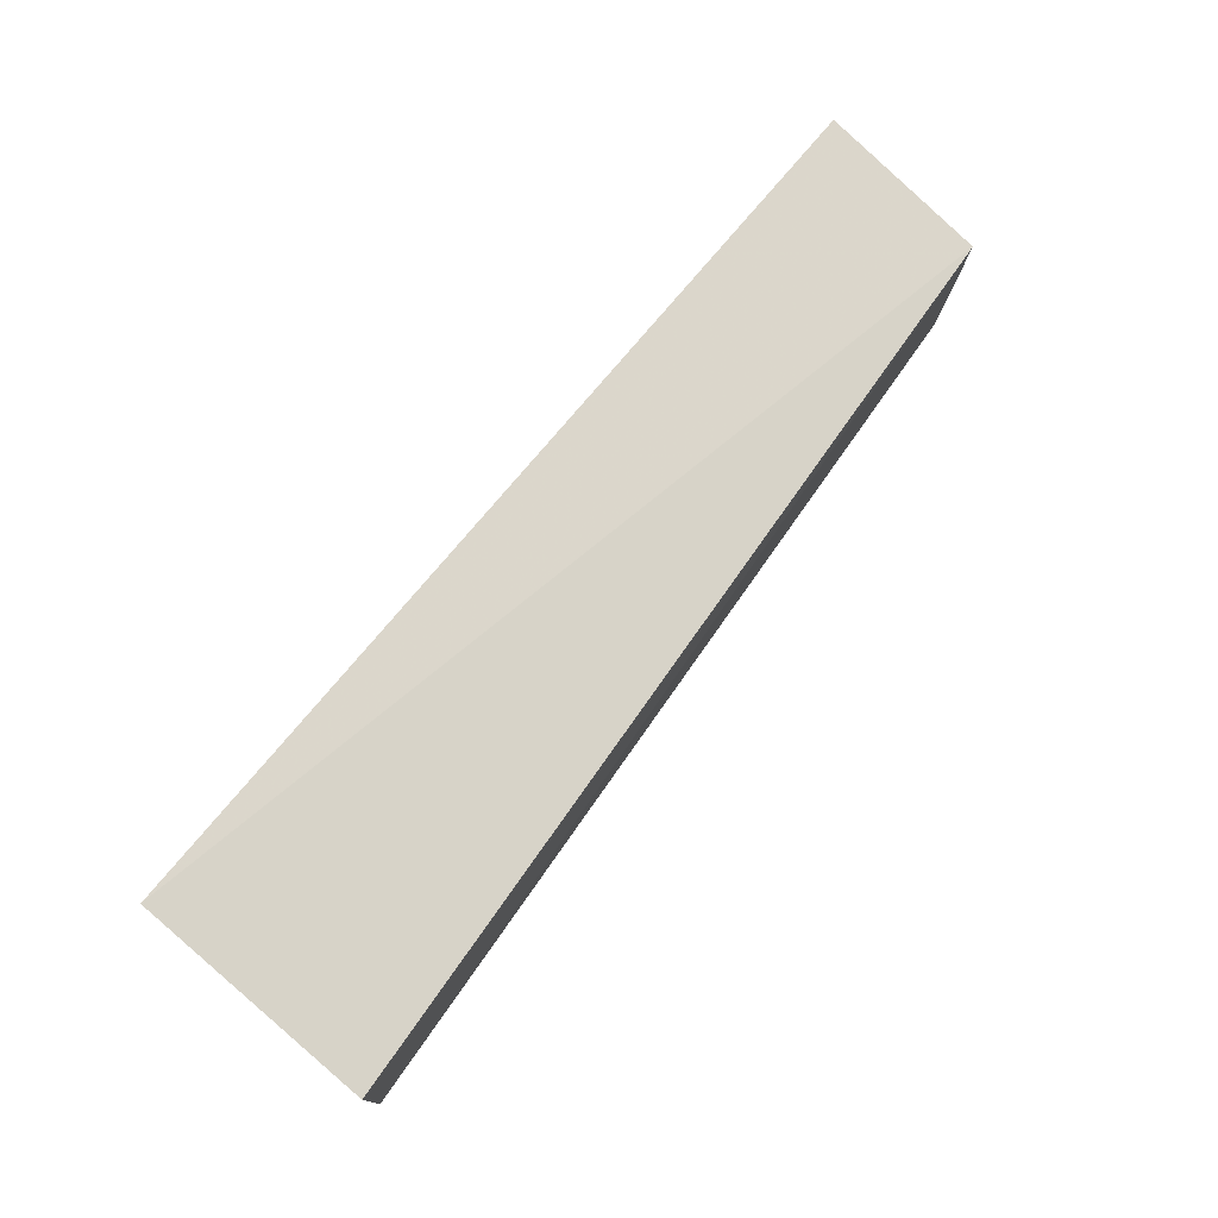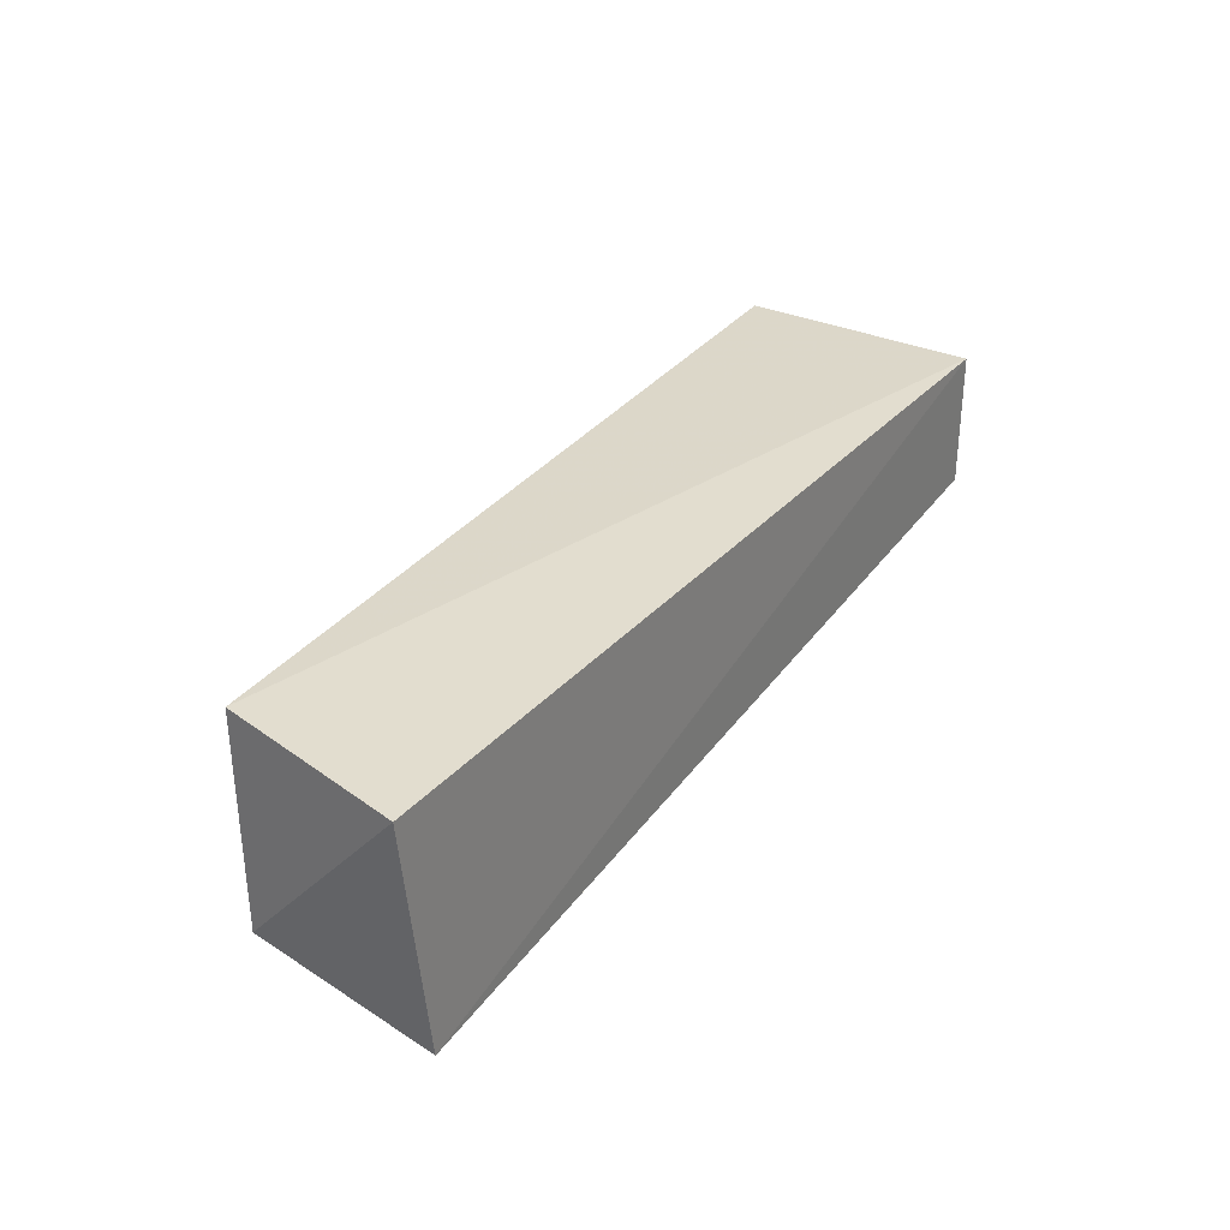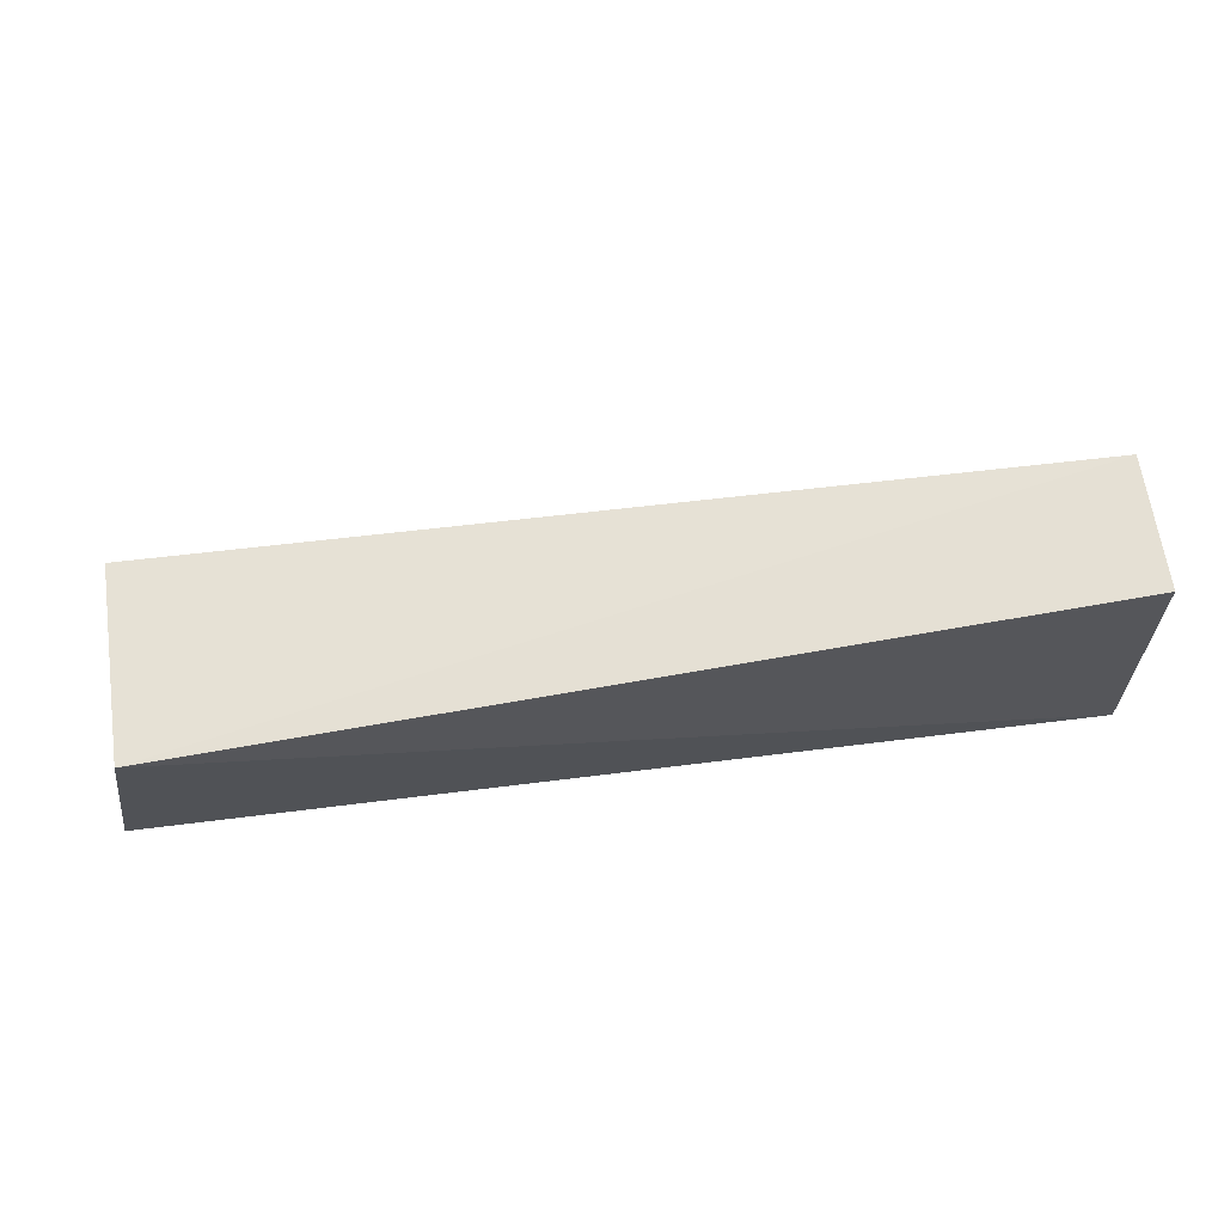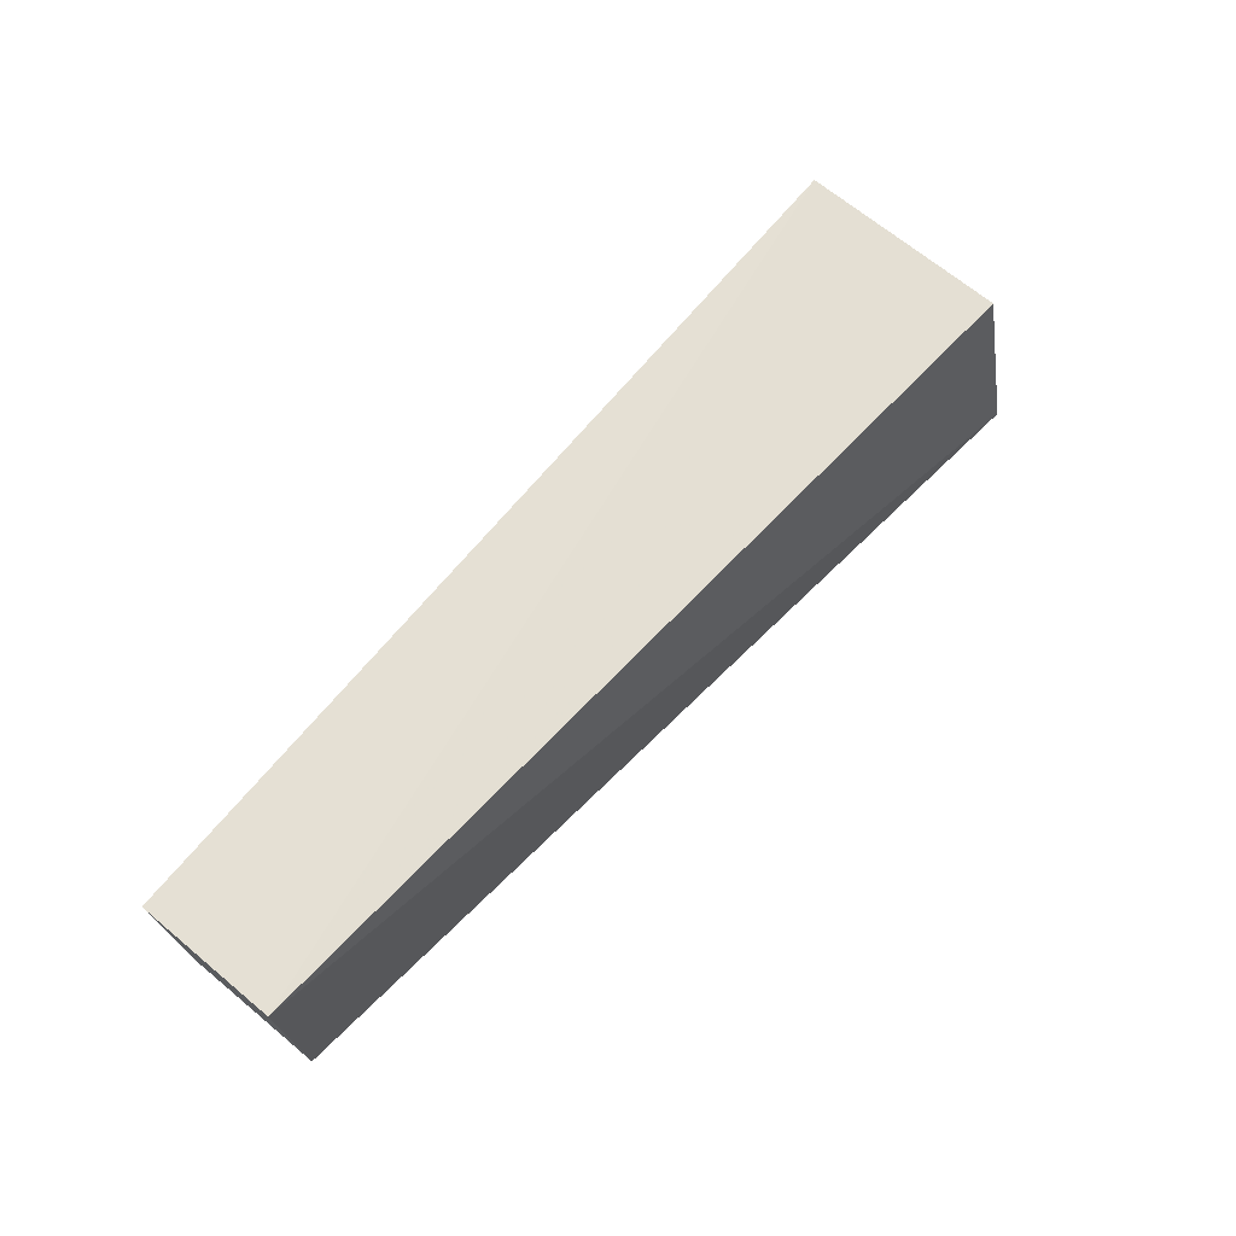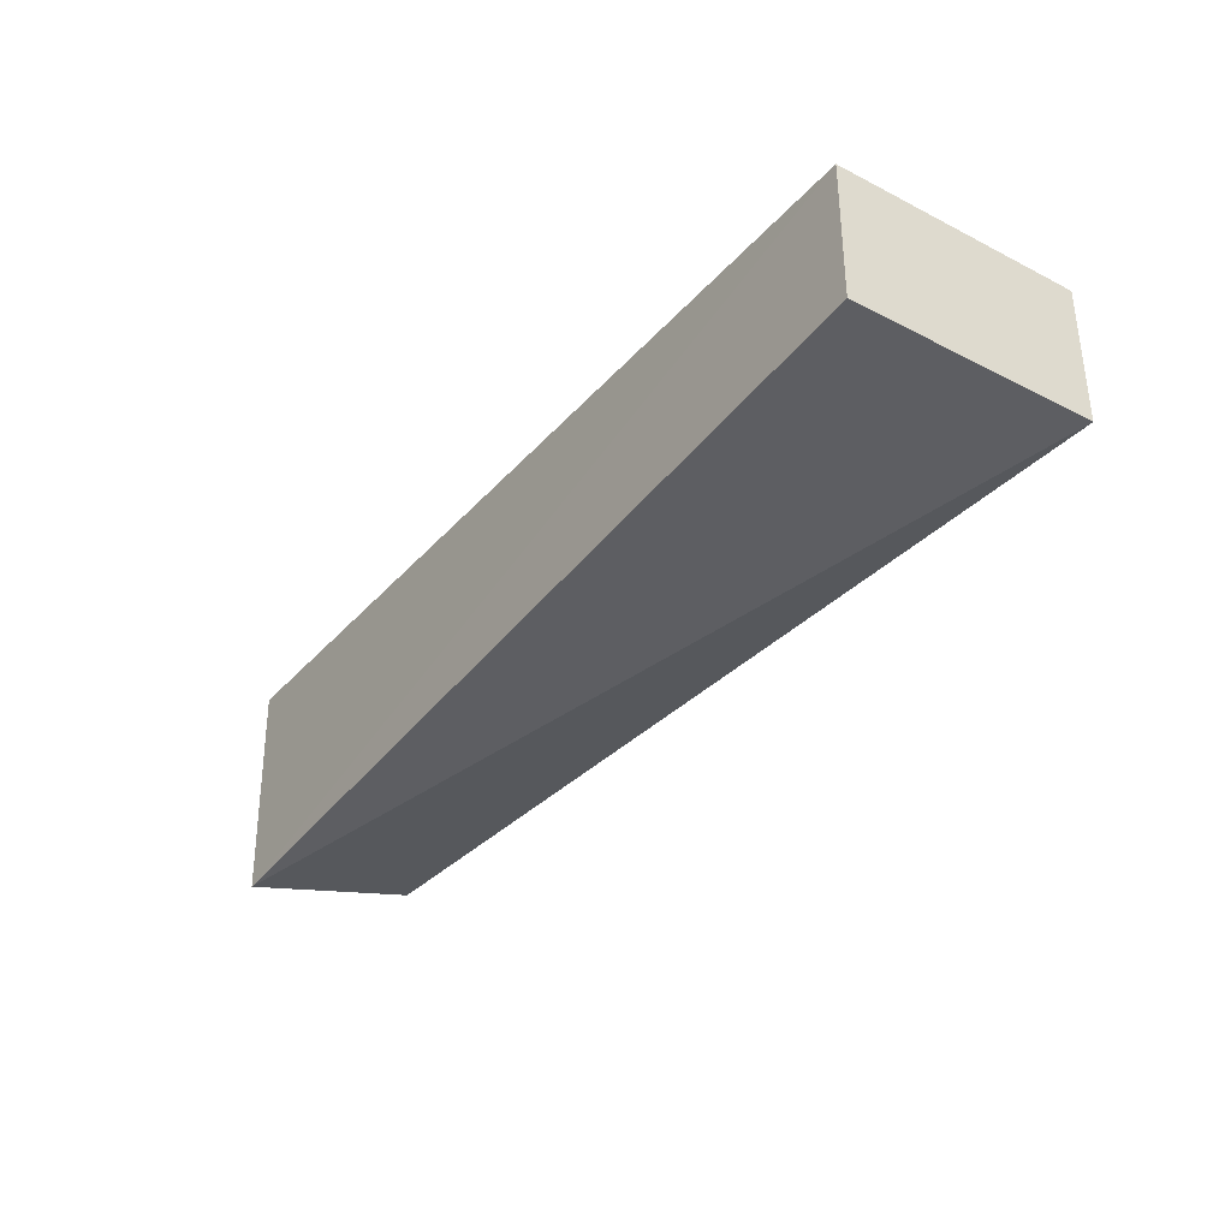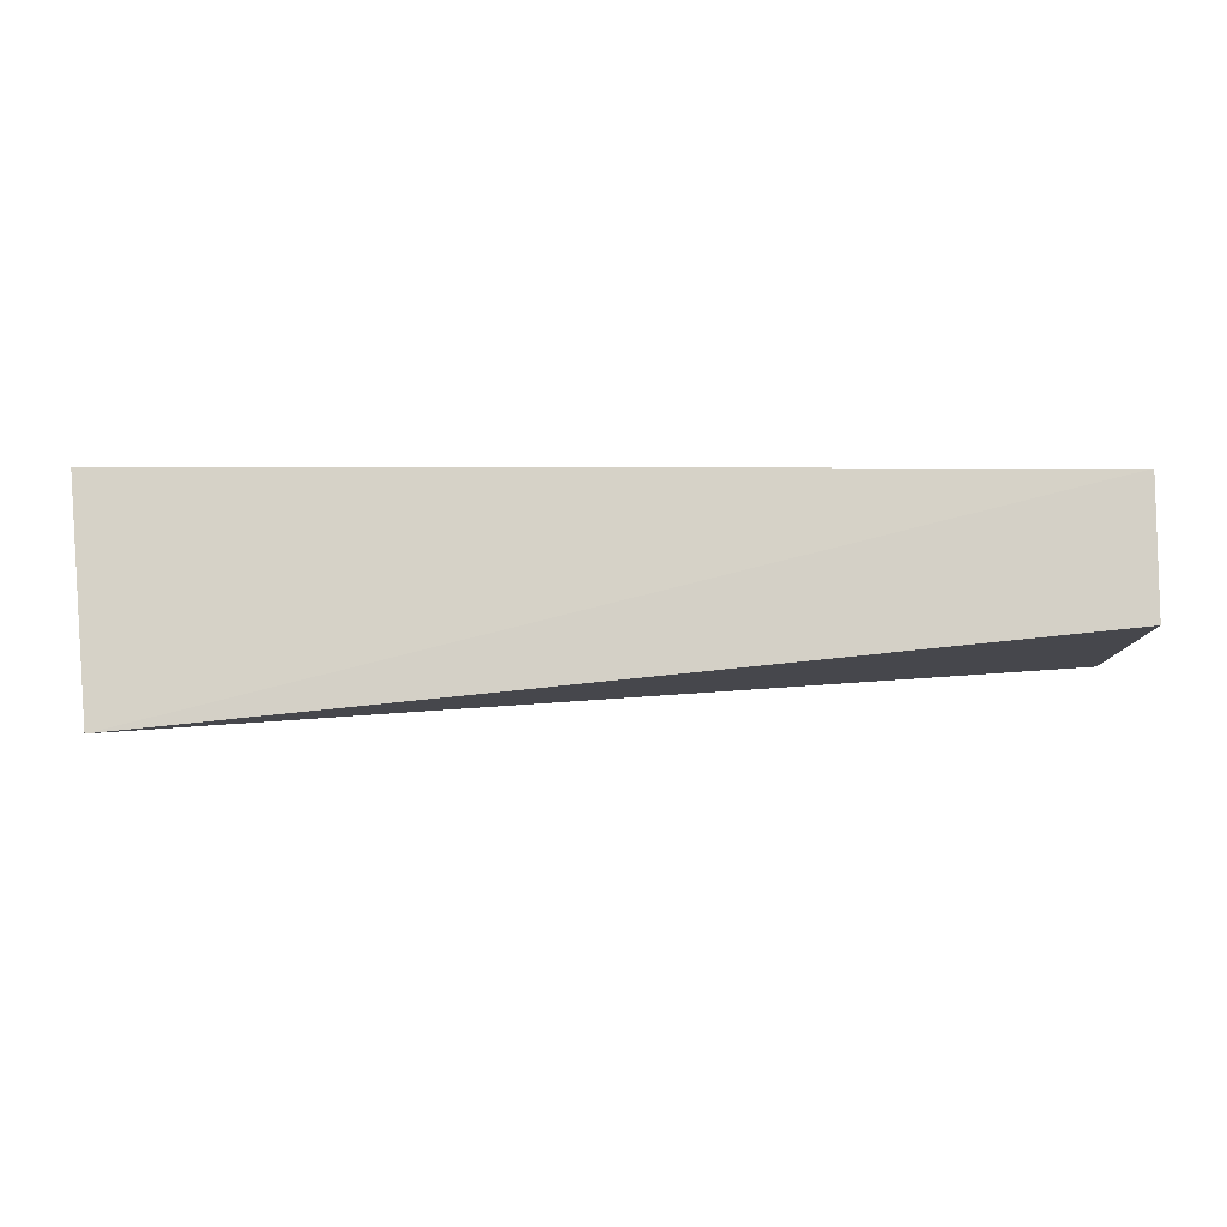
<metadata>
{"format":"obj","ext":"obj","renderer":"f3d","projection":"perspective","resolution":1024,"background":"white","views":[{"elev":75.5,"azim":129.7,"up":"+Z"},{"elev":31.1,"azim":-56.9,"up":"+Z"},{"elev":62.3,"azim":-7.3,"up":"+Y"},{"elev":70.0,"azim":129.6,"up":"+Y"},{"elev":-34.4,"azim":55.1,"up":"+Z"},{"elev":-9.6,"azim":-0.3,"up":"+Z"}]}
</metadata>
<code>
v 0.04471 -0.01292 0.02718
v 0.04458 -0.03253 0.02716
v 0.04471 -0.0129 0.01629
v -0.02754 -0.03304 0.008842
v -0.02724 -0.01844 0.02853
v 0.04457 -0.0325 0.01629
v -0.02935 -0.03248 0.02718
v -0.02775 -0.01913 0.01223
f 1 2 3
f 5 2 1
f 5 1 3
f 6 3 2
f 6 2 4
f 6 4 3
f 7 4 2
f 7 2 5
f 8 5 3
f 8 3 4
f 8 7 5
f 8 4 7

</code>
